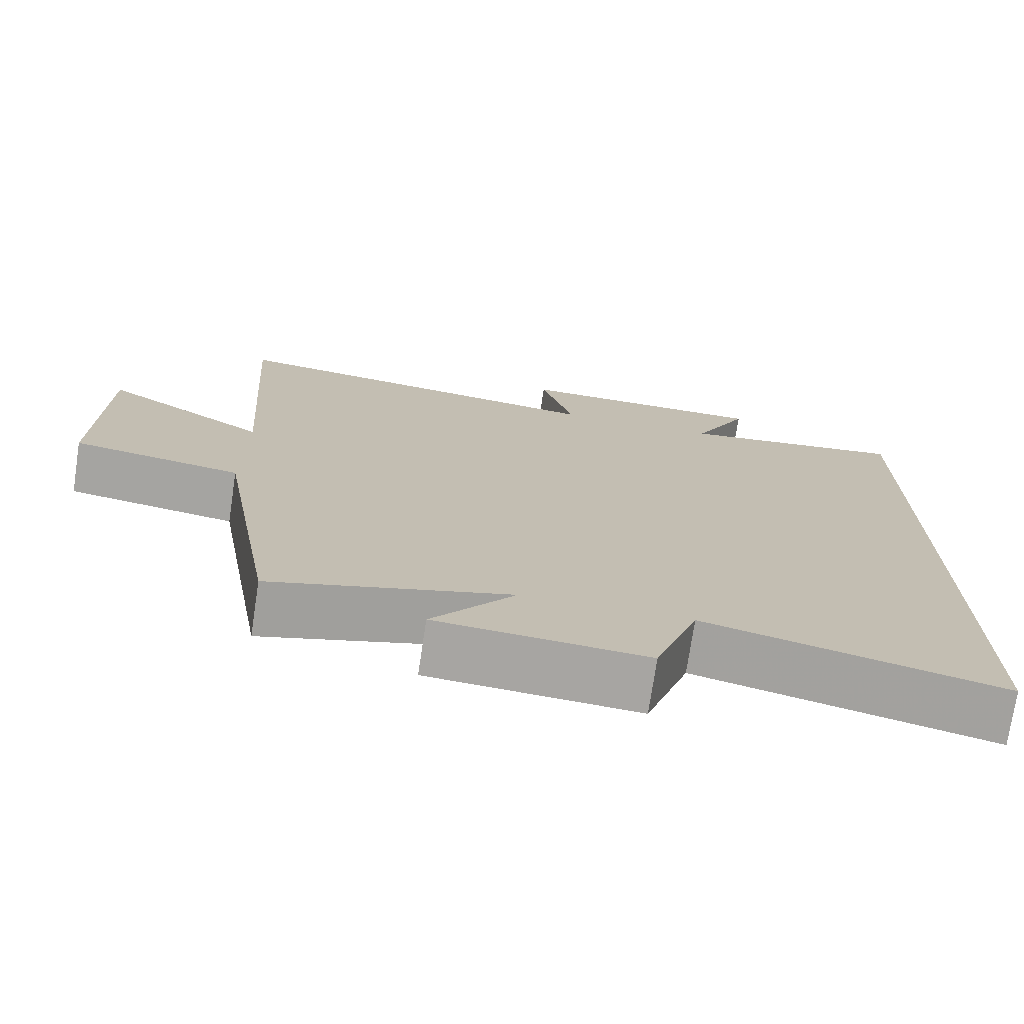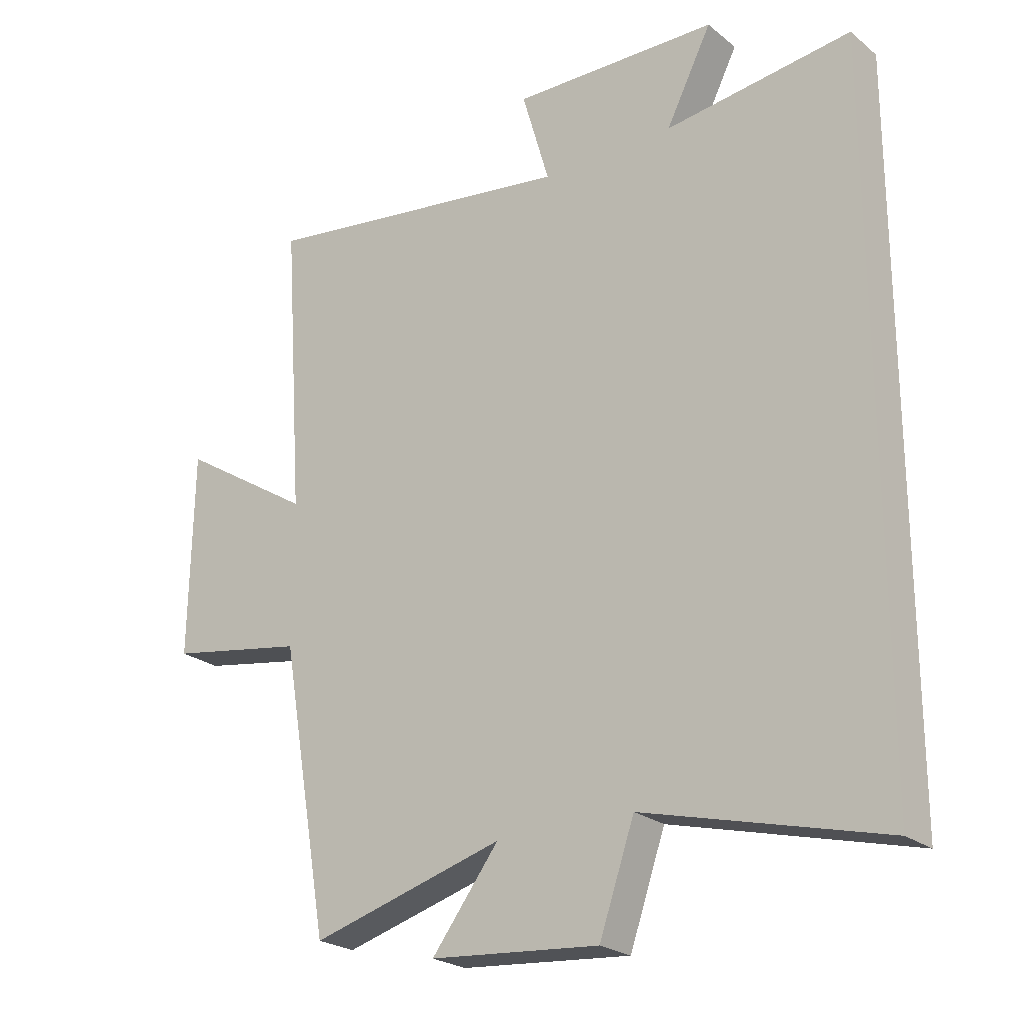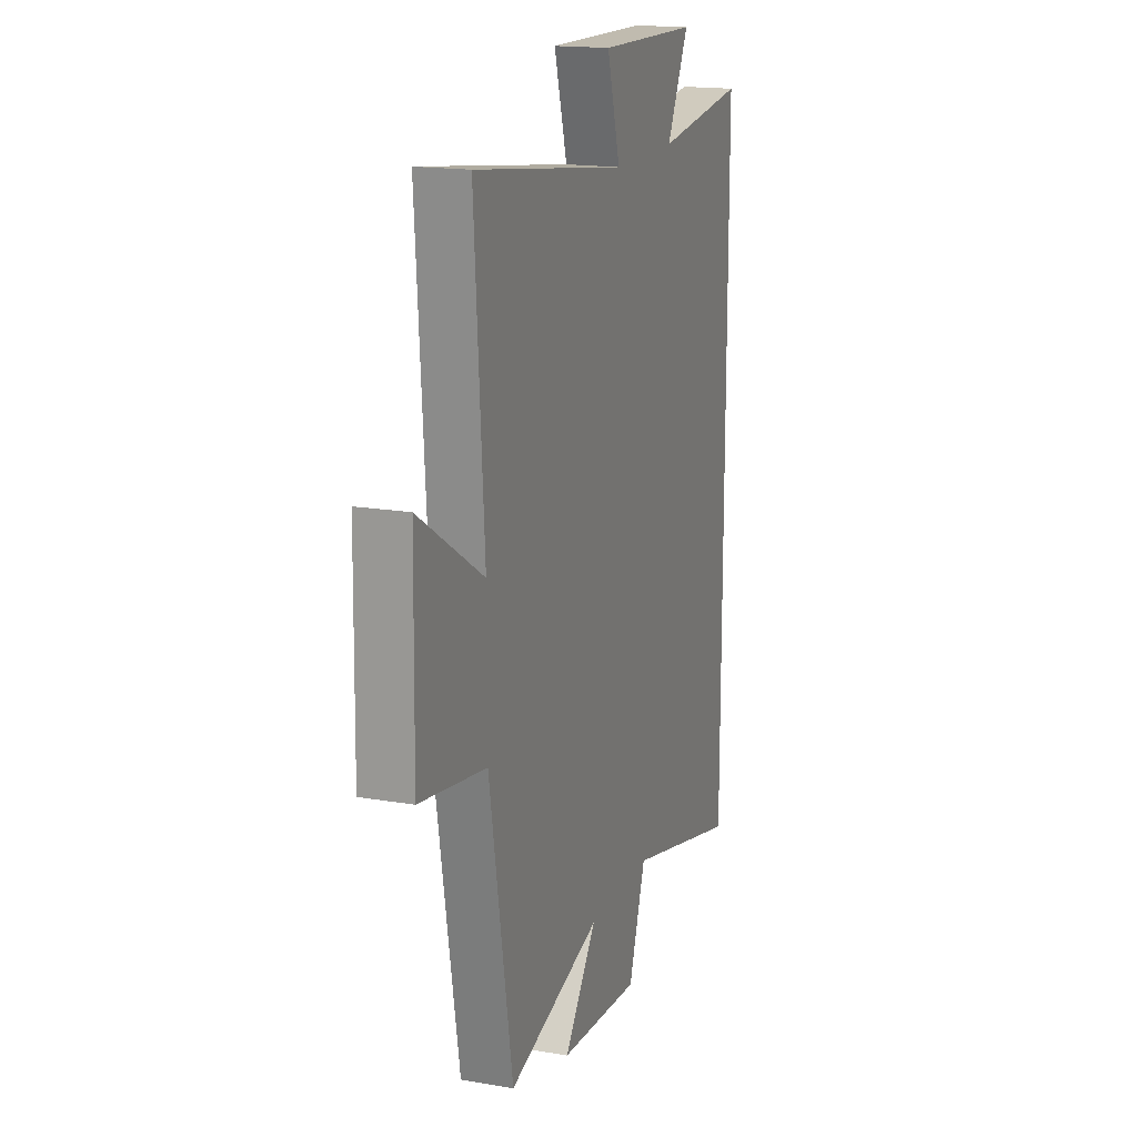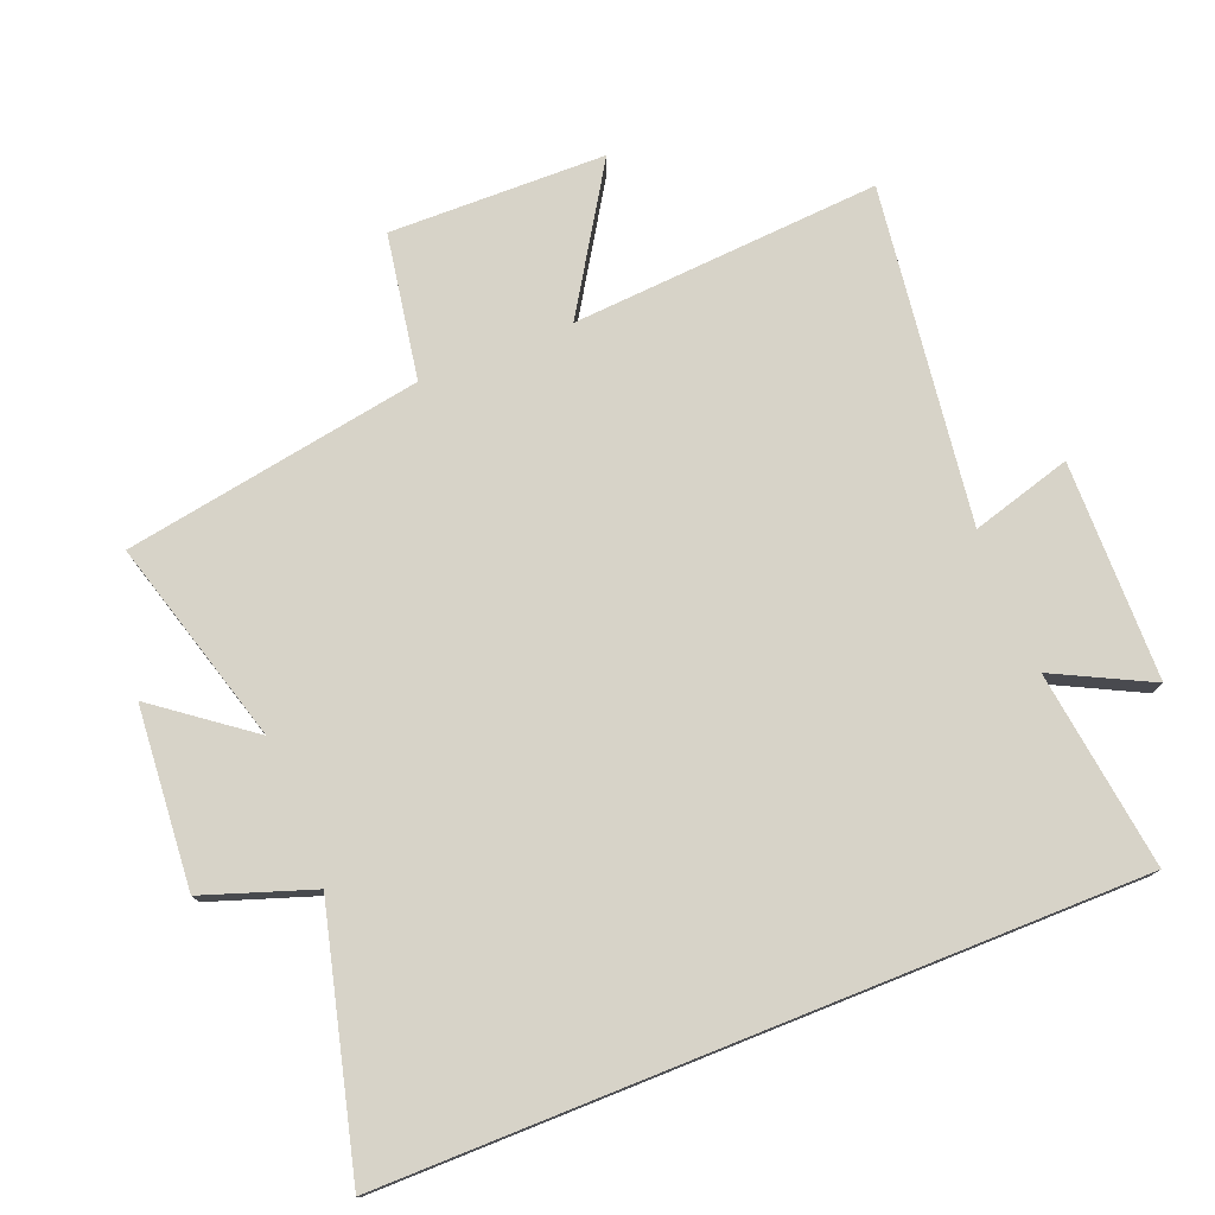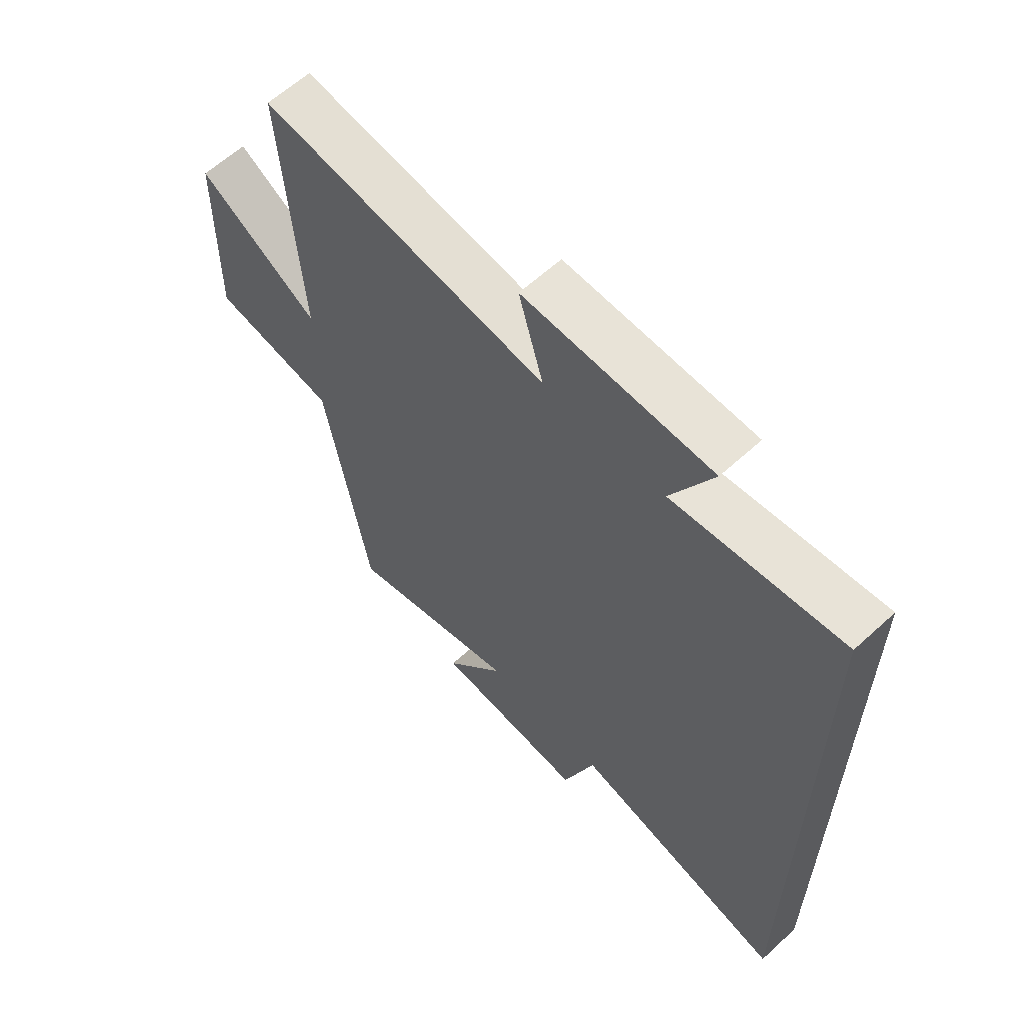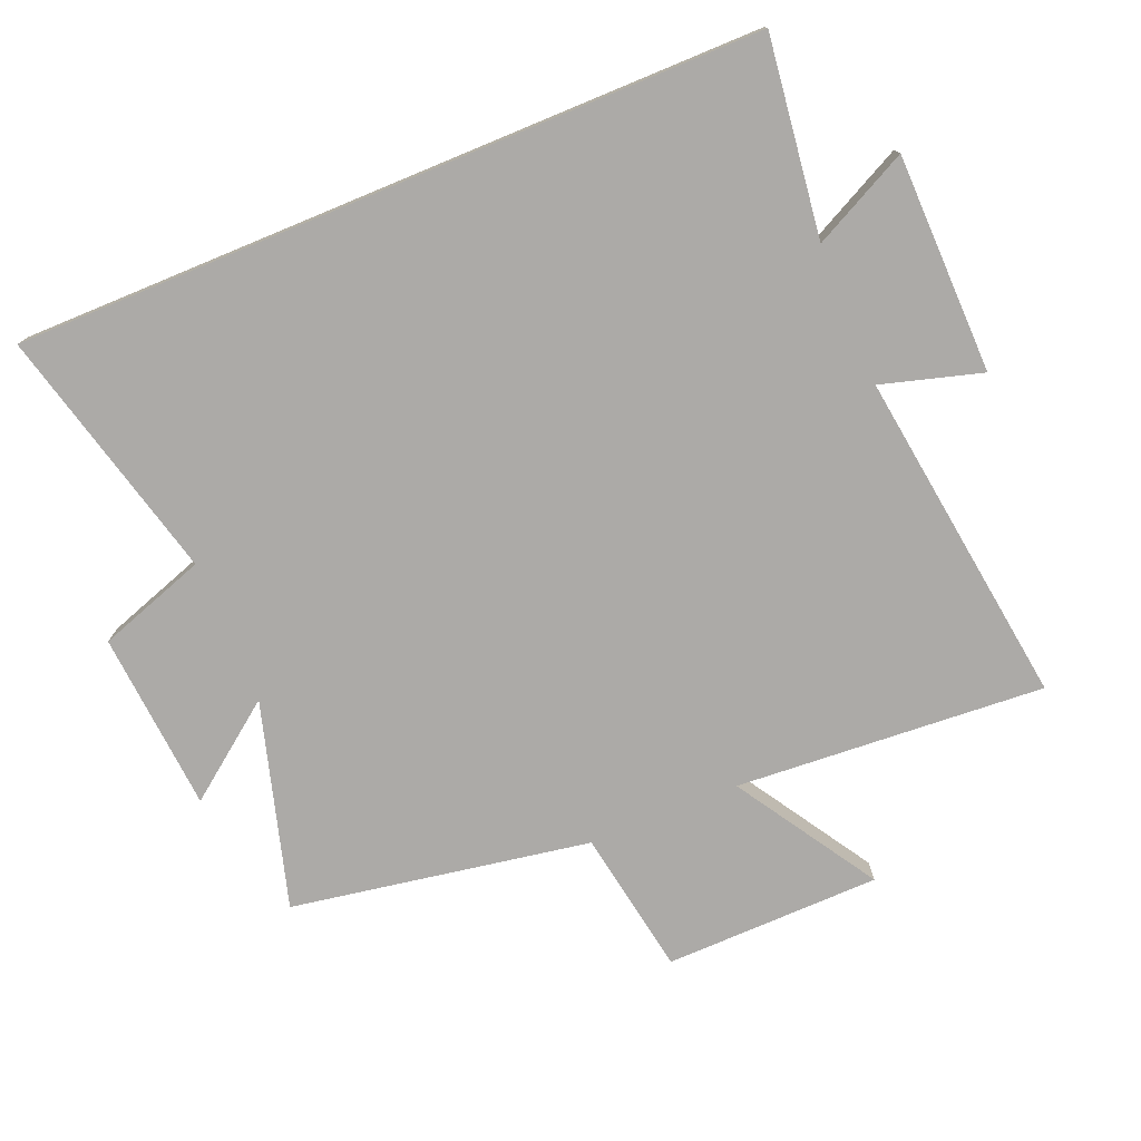
<metadata>
{"format":"obj","ext":"obj","renderer":"f3d","projection":"perspective","resolution":1024,"background":"white","views":[{"elev":-74.1,"azim":171.5,"up":"+Z"},{"elev":-23.6,"azim":-142.7,"up":"+Z"},{"elev":17.0,"azim":109.1,"up":"+Z"},{"elev":76.5,"azim":-111.8,"up":"+Y"},{"elev":61.8,"azim":-132.9,"up":"+Z"},{"elev":-76.1,"azim":-67.5,"up":"+Y"}]}
</metadata>
<code>
v 0.532 0.07 0.57
v 0.5 0.07 0.098
v 0.716 0.07 0.234
v 0.722 0.07 -0.096
v 0.5 0.07 -0.134
v 0.422 0.07 -0.59
v 0.109 0.07 -0.5
v 0.218 0.07 -0.644
v -0.056 0.07 -0.666
v -0.113 0.07 -0.5
v -0.5 0.07 -0.599
v -0.5 0.07 0.539
v -0.198 0.07 0.5
v -0.272 0.07 0.647
v 0.062 0.07 0.653
v 0.018 0.07 0.5
v 0.532 0 0.57
v 0.5 0 0.098
v 0.716 0 0.234
v 0.722 0 -0.096
v 0.5 0 -0.134
v 0.422 0 -0.59
v 0.109 0 -0.5
v 0.218 0 -0.644
v -0.056 0 -0.666
v -0.113 0 -0.5
v -0.5 0 -0.599
v -0.5 0 0.539
v -0.198 0 0.5
v -0.272 0 0.647
v 0.062 0 0.653
v 0.018 0 0.5
f 13 14 15 16
f 10 11 12 13
f 10 13 16
f 7 8 9 10
f 7 10 16 1
f 5 6 7
f 2 3 4 5
f 2 5 7
f 1 2 7
f 32 31 30 29
f 29 28 27 26
f 32 29 26
f 26 25 24 23
f 17 32 26 23
f 23 22 21
f 21 20 19 18
f 23 21 18
f 23 18 17
f 1 17 18 2
f 2 18 19 3
f 3 19 20 4
f 4 20 21 5
f 5 21 22 6
f 6 22 23 7
f 7 23 24 8
f 8 24 25 9
f 9 25 26 10
f 10 26 27 11
f 11 27 28 12
f 12 28 29 13
f 13 29 30 14
f 14 30 31 15
f 15 31 32 16
f 16 32 17 1

</code>
